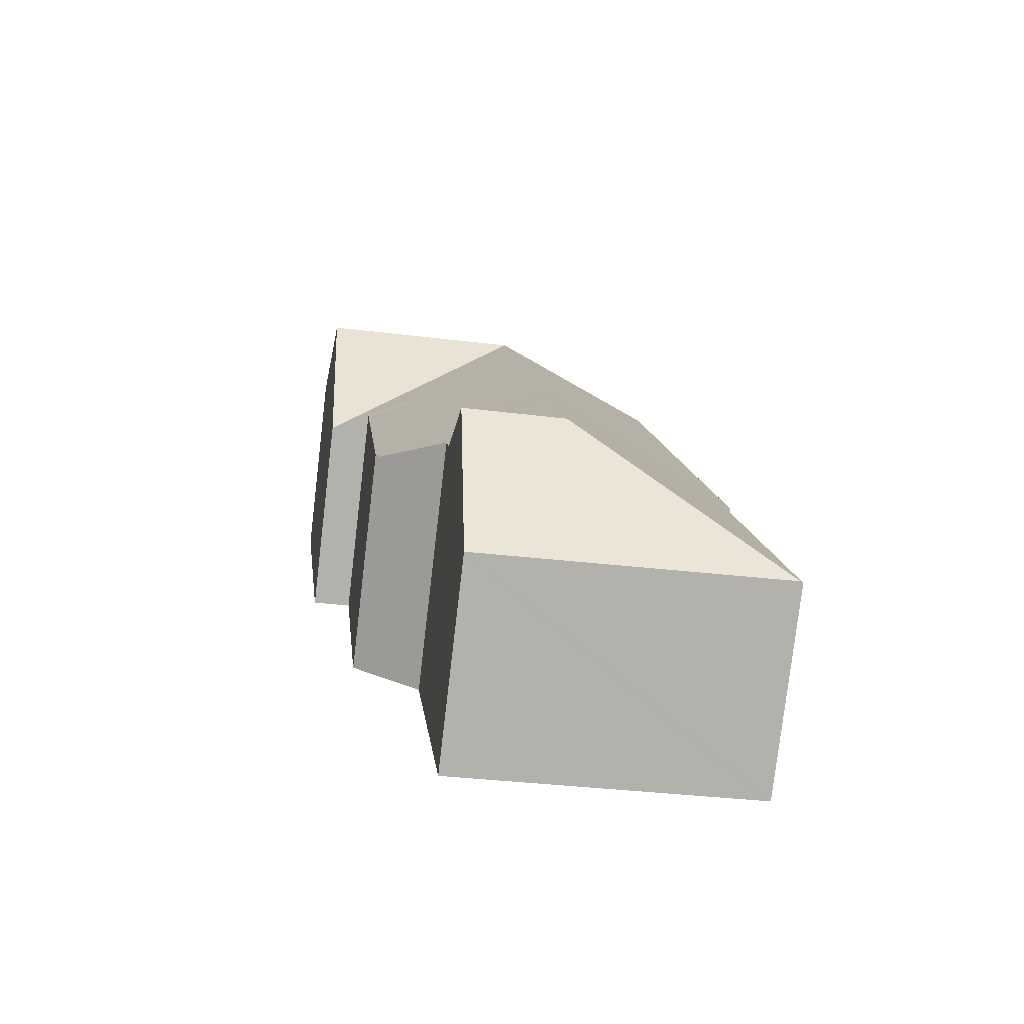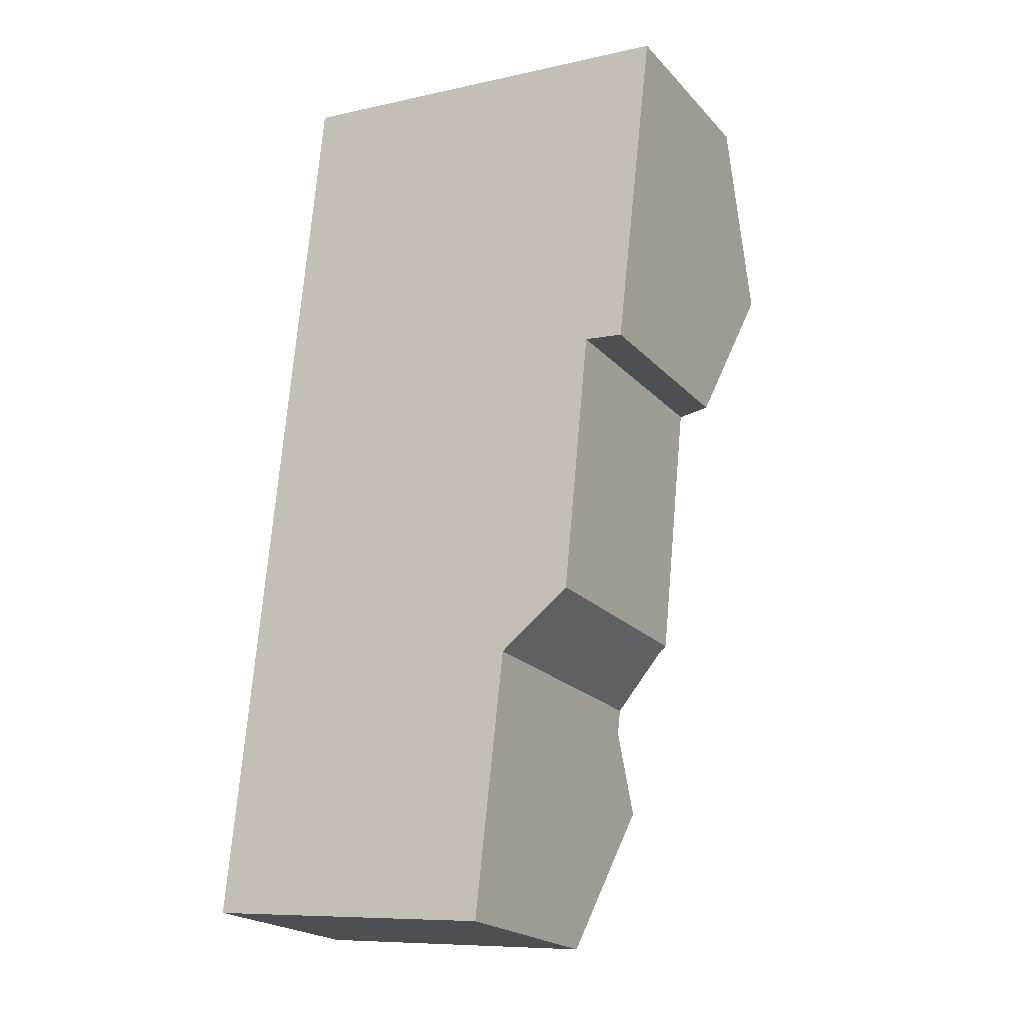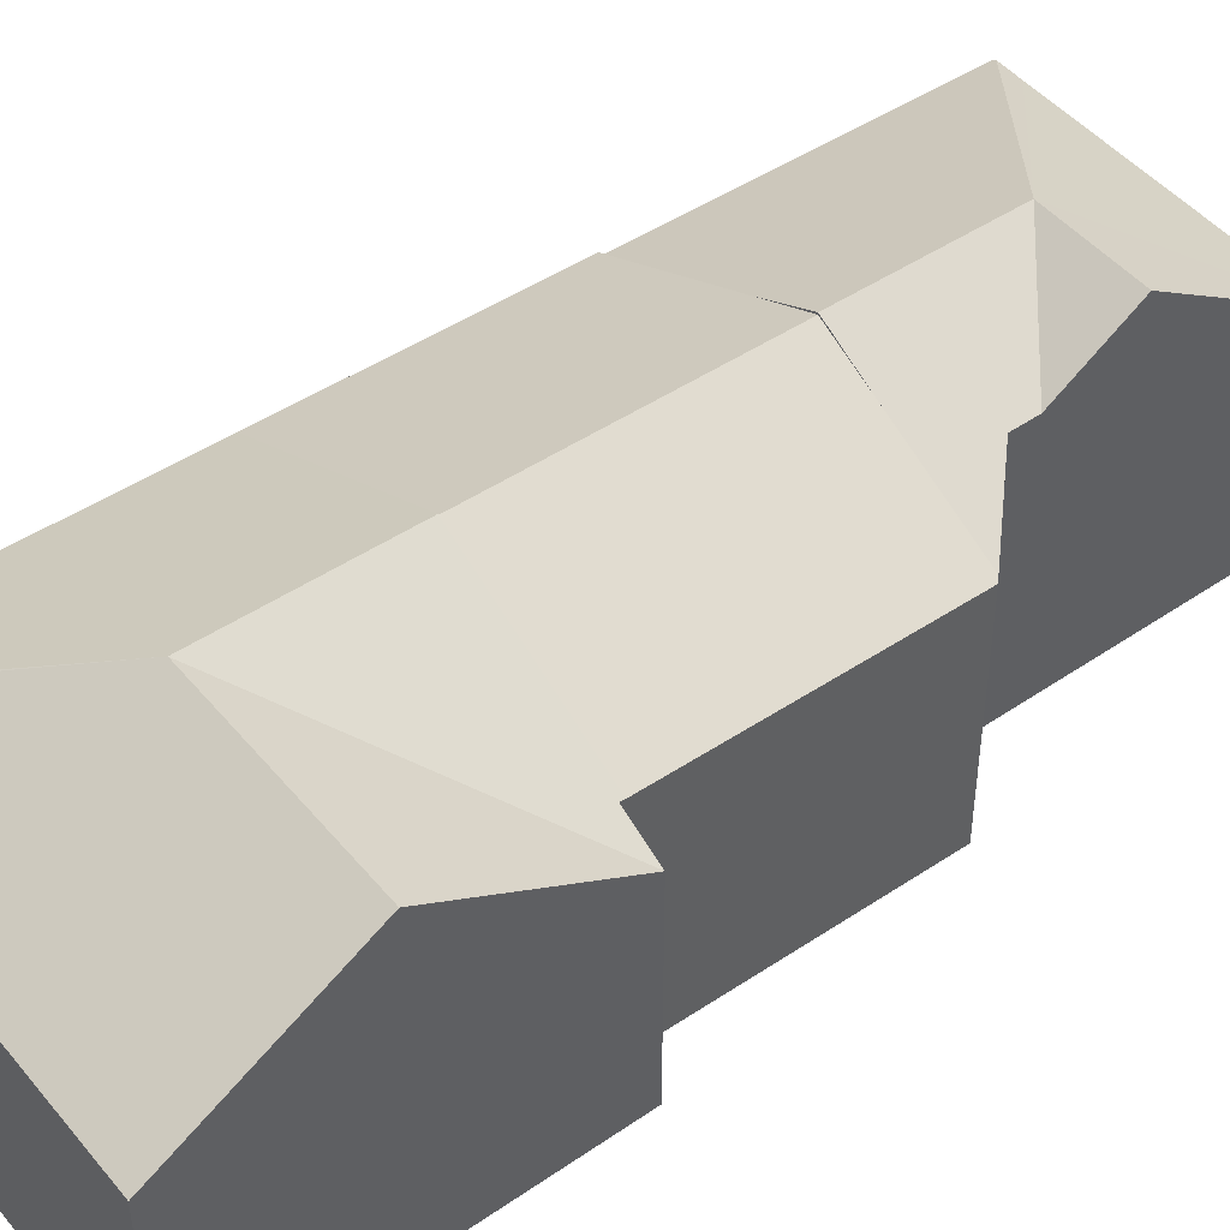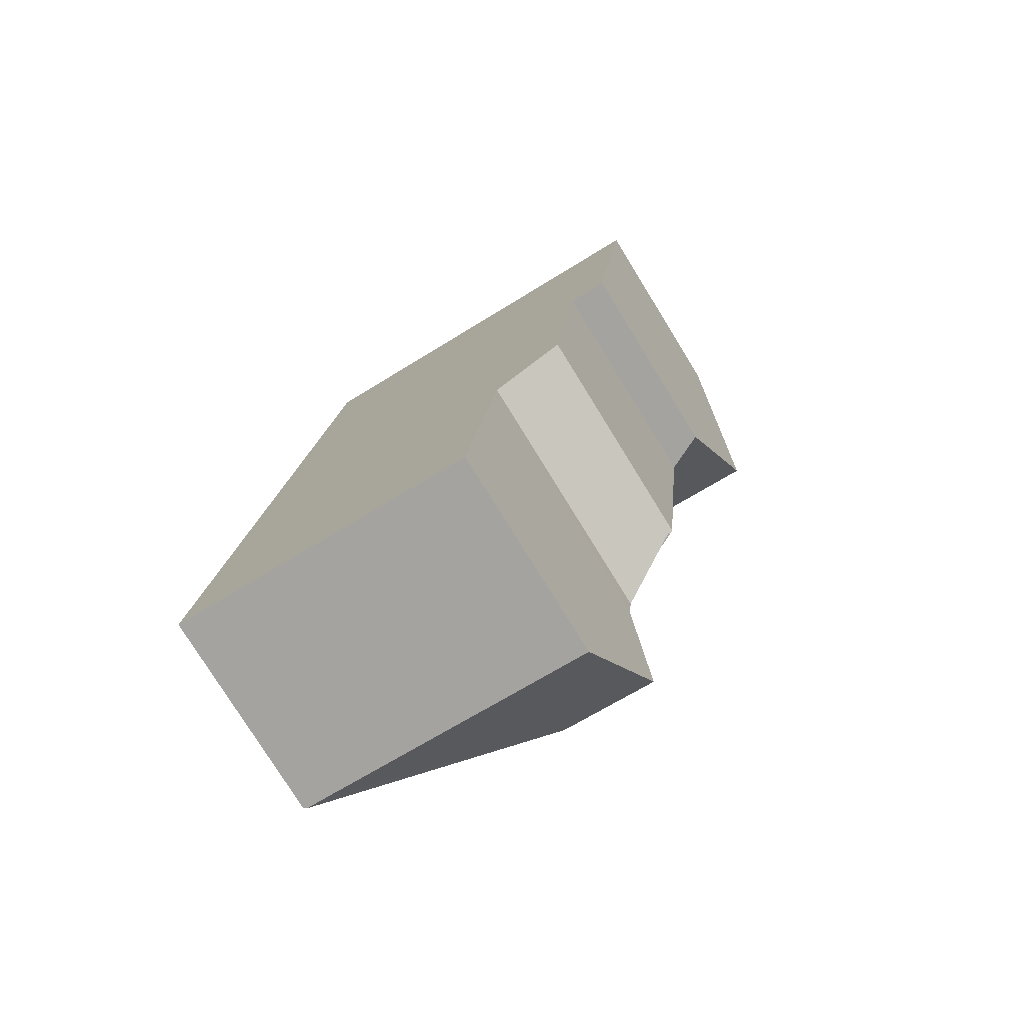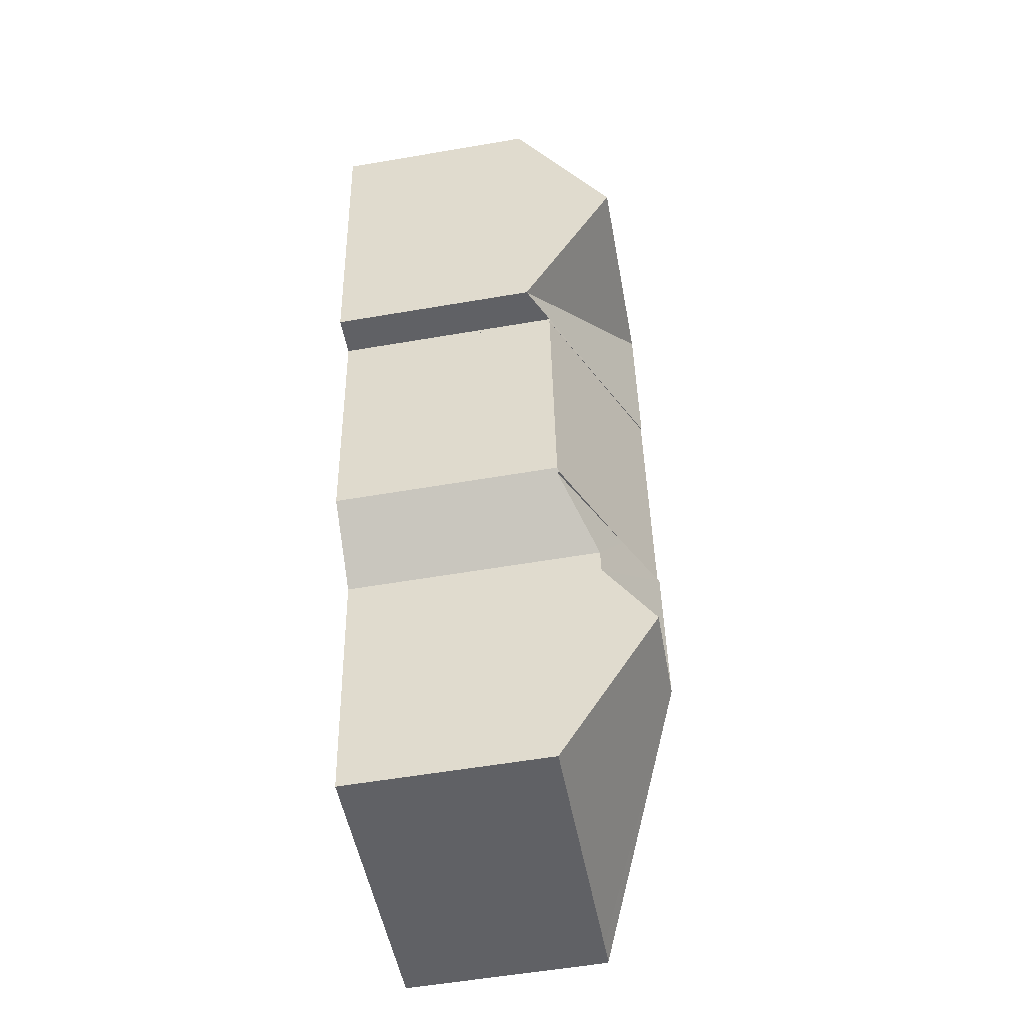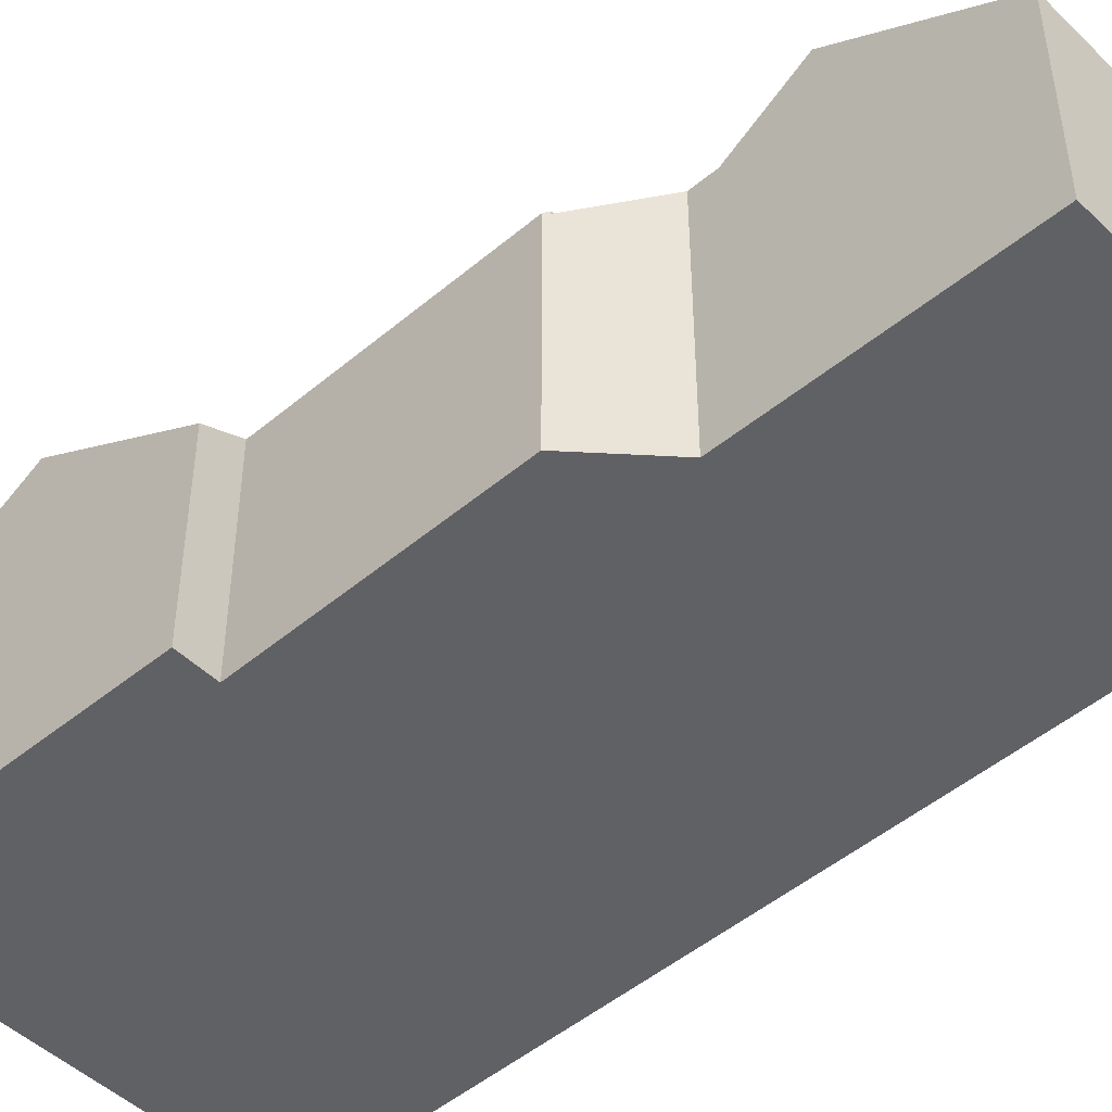
<metadata>
{"format":"obj","ext":"obj","renderer":"f3d","projection":"perspective","resolution":1024,"background":"white","views":[{"elev":-79.2,"azim":173.3,"up":"+Z"},{"elev":-21.1,"azim":29.8,"up":"+Z"},{"elev":46.9,"azim":58.6,"up":"+Y"},{"elev":-77.3,"azim":31.7,"up":"+Z"},{"elev":-56.3,"azim":100.2,"up":"+Z"},{"elev":-48.1,"azim":139.1,"up":"+Y"}]}
</metadata>
<code>
v  7.649 8.877 16.28
v  8.596 8.041 8.476
v  6.862 8.864 8.655
v  11.58 6.618 8.168
v  11.7 6.568 8.257
v  12.46 6.588 15.78
v  1.629 6.012 16.9
v  5.128 8.043 8.835
v  0.894 6.024 9.272
v  12.46 -9.664e-16 15.78
v  7.649 -9.968e-16 16.28
v  1.629 -1.035e-15 16.9
v  11.7 -5.056e-16 8.257
v  11.58 -5.001e-16 8.168
v  8.596 -5.19e-16 8.476
v  5.128 -5.41e-16 8.835
v  0.894 -5.677e-16 9.272
v  6.862 -5.3e-16 8.655
v  8.16 8.915 21.23
v  14.18 8.91 20.61
v  13.61 6.051 15.79
v  2.708 6.029 26.7
v  14.75 6.029 25.45
v  12.47 6.6 15.92
v  7.649 8.905 16.28
v  2.598 6.024 26.71
v  2.485 6.013 25.79
v  2.574 6.012 26.71
v  14.75 -1.558e-15 25.45
v  2.708 -1.635e-15 26.7
v  2.598 -1.635e-15 26.71
v  2.574 -1.636e-15 26.71
v  14.18 -1.262e-15 20.61
v  13.61 -9.669e-16 15.79
v  12.47 -9.748e-16 15.92
v  2.485 -1.579e-15 25.79
v  0.025 5.925 0.255
v  0.083 5.966 -0.009
v  0 5.925 3.628e-16
v  6.376 8.904 3.951
v  0.028 5.925 0.286
v  0.894 5.914 9.272
v  6.862 8.915 8.655
v  9.622 7.44 6.665
v  11.58 6.545 8.168
v  9.538 7.444 5.918
v  9.282 8.91 3.651
v  8.838 6.368 -0.278
v  8.761 5.929 -0.957
v  0.82 5.959 -0.09
v  0.437 5.96 -0.048
v  0 0 0
v  0.083 5.511e-19 -0.009
v  0.437 2.939e-18 -0.048
v  0.82 5.511e-18 -0.09
v  8.761 5.86e-17 -0.957
v  0.025 -1.561e-17 0.255
v  0.028 -1.751e-17 0.286
v  9.622 -4.081e-16 6.665
v  9.538 -3.624e-16 5.918
v  9.282 -2.236e-16 3.651
v  8.838 1.702e-17 -0.278
g defaultobject
f 1 2 3
f 2 1 4
f 4 1 5
f 5 1 6
f 7 8 9
f 8 7 3
f 3 7 1
f 1 10 6
f 10 1 7
f 10 7 11
f 11 7 12
f 10 5 6
f 5 10 13
f 5 14 4
f 14 5 13
f 14 2 4
f 2 14 3
f 3 14 8
f 8 14 9
f 9 14 15
f 9 15 16
f 9 16 17
f 16 15 18
f 17 7 9
f 7 17 12
f 11 13 10
f 13 11 12
f 13 12 17
f 13 17 16
f 13 16 14
f 14 16 15
f 15 16 18
f 19 20 21
f 20 22 23
f 22 20 19
f 24 19 21
f 19 24 25
f 25 24 6
f 26 27 28
f 27 26 19
f 27 19 7
f 7 19 25
f 19 26 22
f 22 29 23
f 29 22 26
f 29 26 30
f 30 26 31
f 28 31 26
f 31 28 32
f 29 20 23
f 20 29 21
f 21 29 33
f 21 33 34
f 35 6 24
f 6 35 10
f 21 35 24
f 35 21 34
f 10 25 6
f 25 10 7
f 7 10 11
f 7 11 12
f 12 27 7
f 27 12 36
f 27 36 28
f 28 36 32
f 33 35 34
f 35 11 10
f 11 35 33
f 11 33 29
f 11 29 30
f 11 30 12
f 12 30 36
f 36 30 31
f 36 31 32
f 37 38 39
f 38 37 40
f 40 37 41
f 40 41 42
f 40 42 43
f 43 42 8
f 44 2 45
f 2 44 43
f 43 44 46
f 43 46 40
f 40 46 47
f 48 40 47
f 40 48 49
f 40 49 50
f 40 50 38
f 38 50 51
f 38 52 39
f 52 38 51
f 52 51 50
f 52 50 49
f 52 49 53
f 53 49 54
f 54 49 55
f 55 49 56
f 52 37 39
f 37 52 41
f 41 52 42
f 42 52 17
f 17 52 57
f 17 57 58
f 17 8 42
f 8 17 43
f 43 17 2
f 2 17 45
f 45 17 16
f 45 16 18
f 45 18 14
f 14 18 15
f 45 59 44
f 59 45 14
f 59 46 44
f 46 59 48
f 48 59 49
f 49 59 56
f 56 59 60
f 56 60 61
f 56 61 62
f 48 47 46
f 15 59 14
f 59 15 18
f 59 18 60
f 60 18 61
f 61 18 16
f 61 16 17
f 61 17 62
f 62 17 58
f 62 58 56
f 56 58 55
f 55 58 54
f 54 58 53
f 53 58 57
f 53 57 52

</code>
